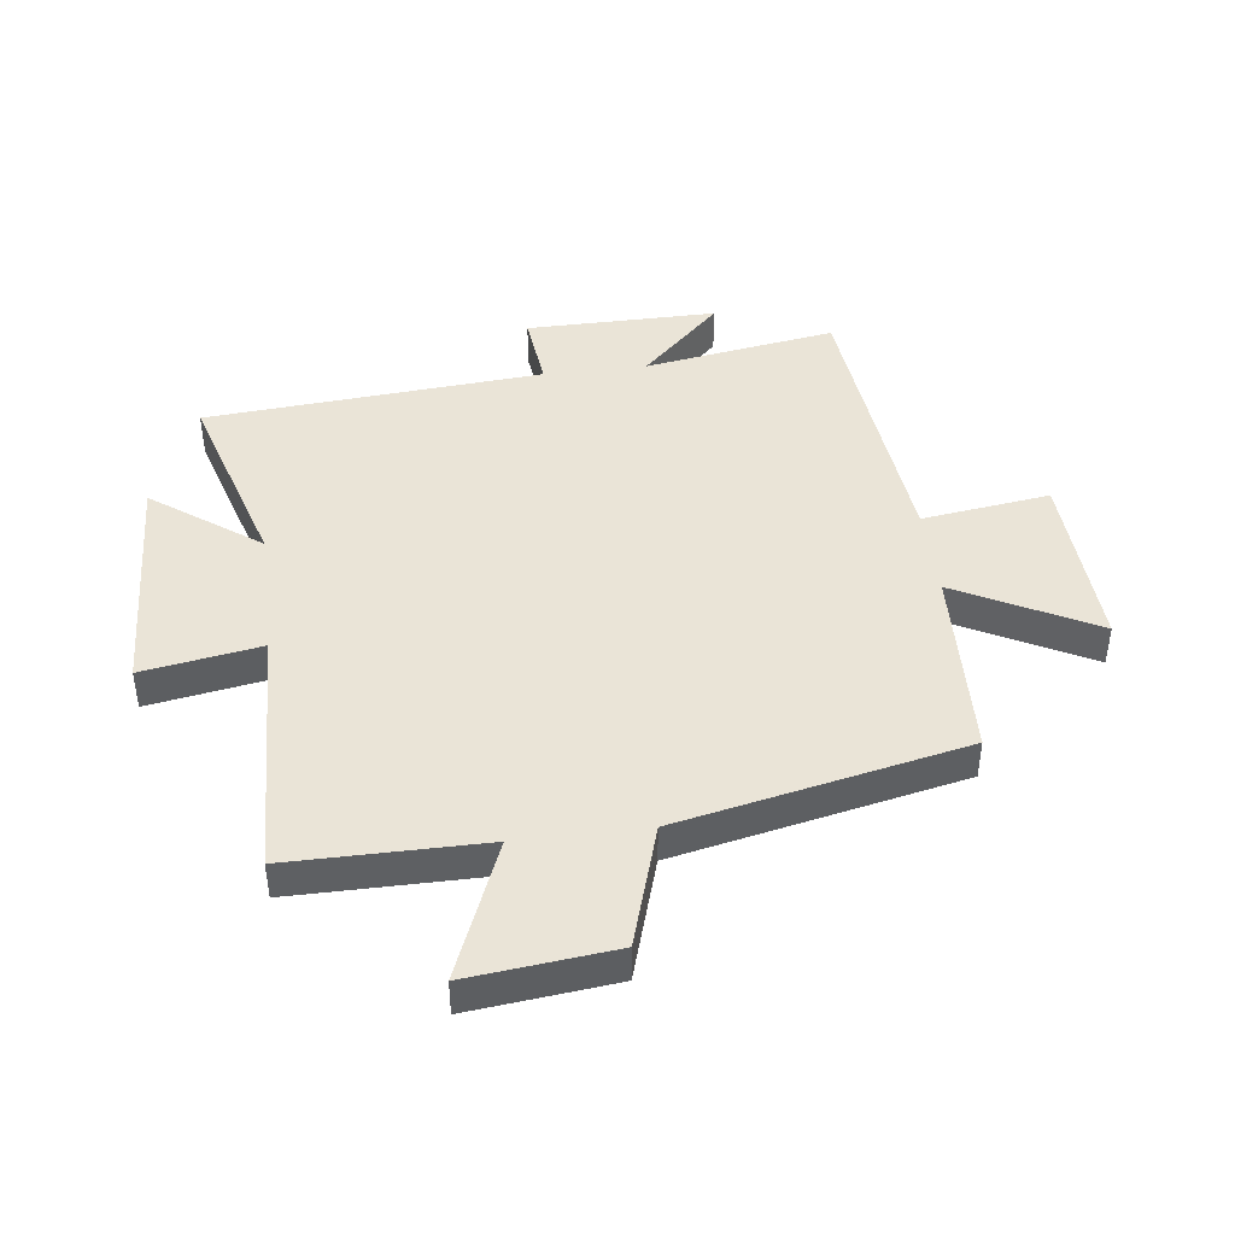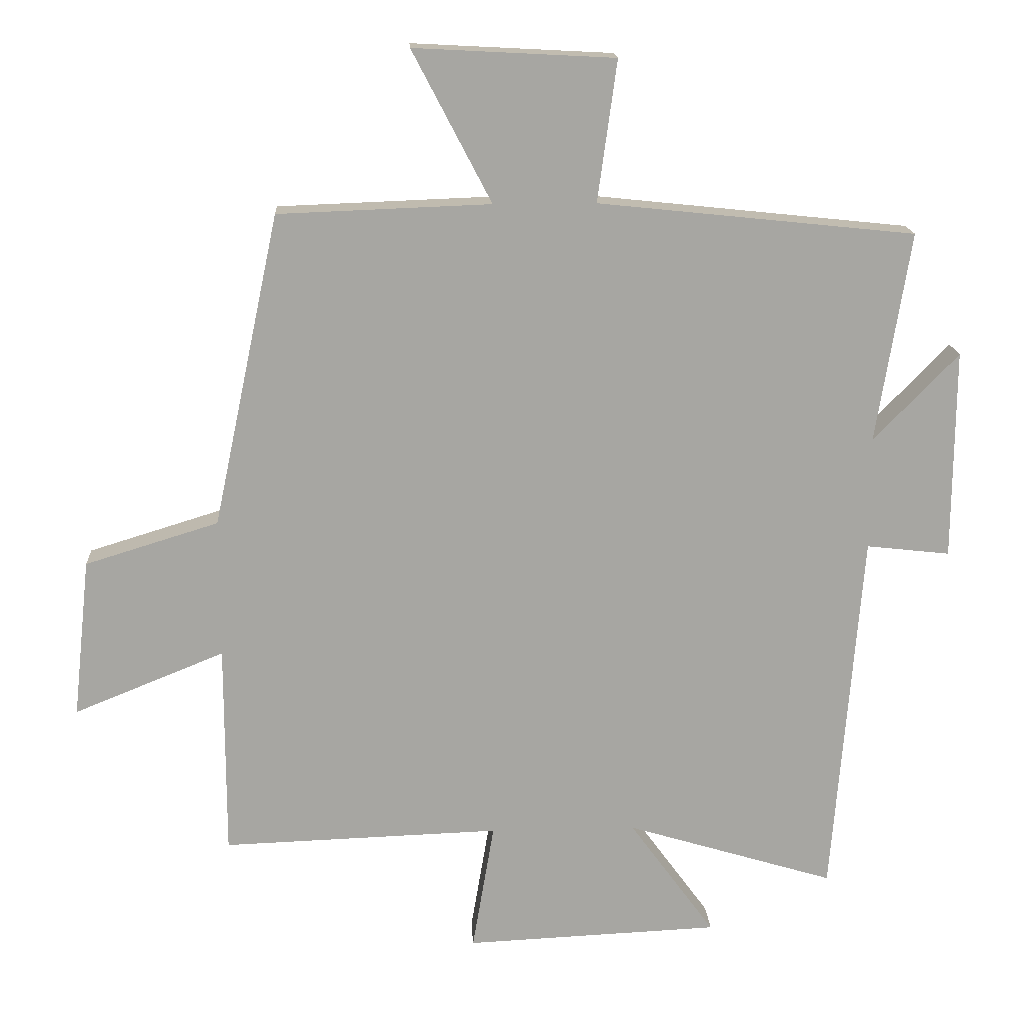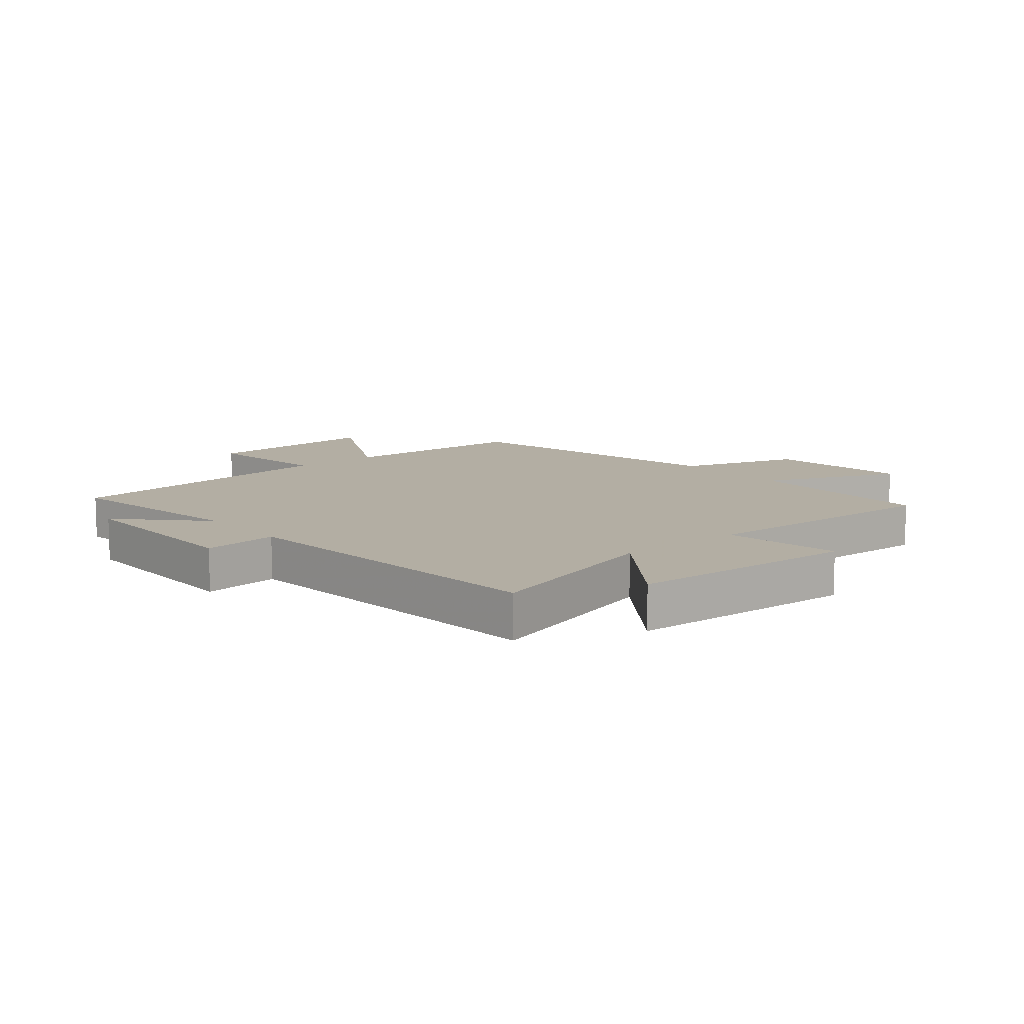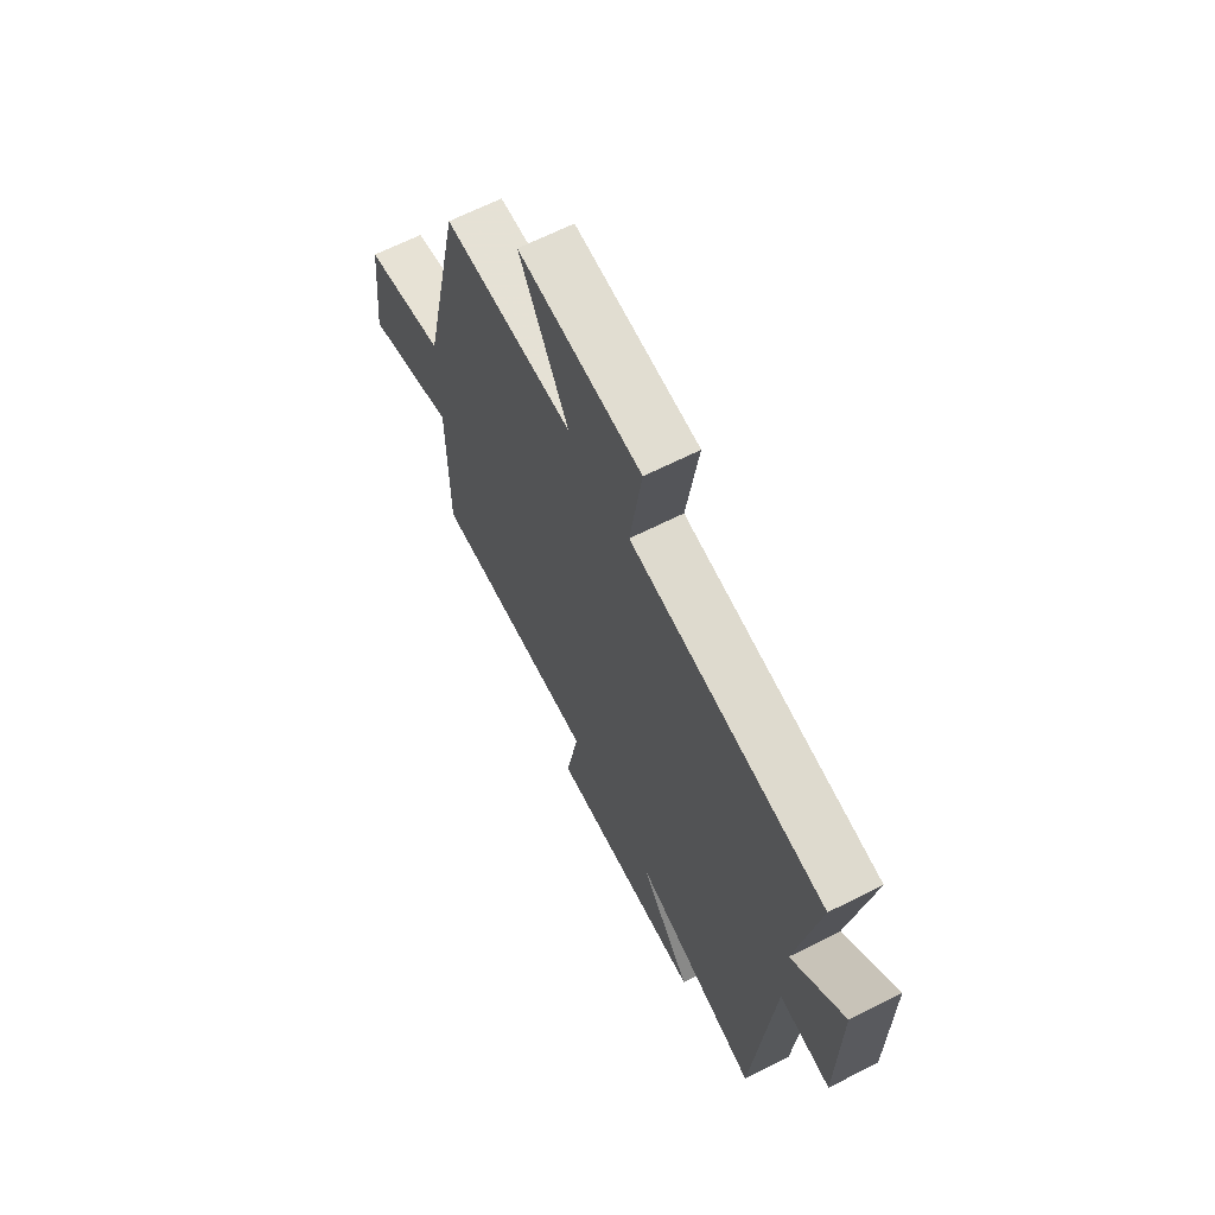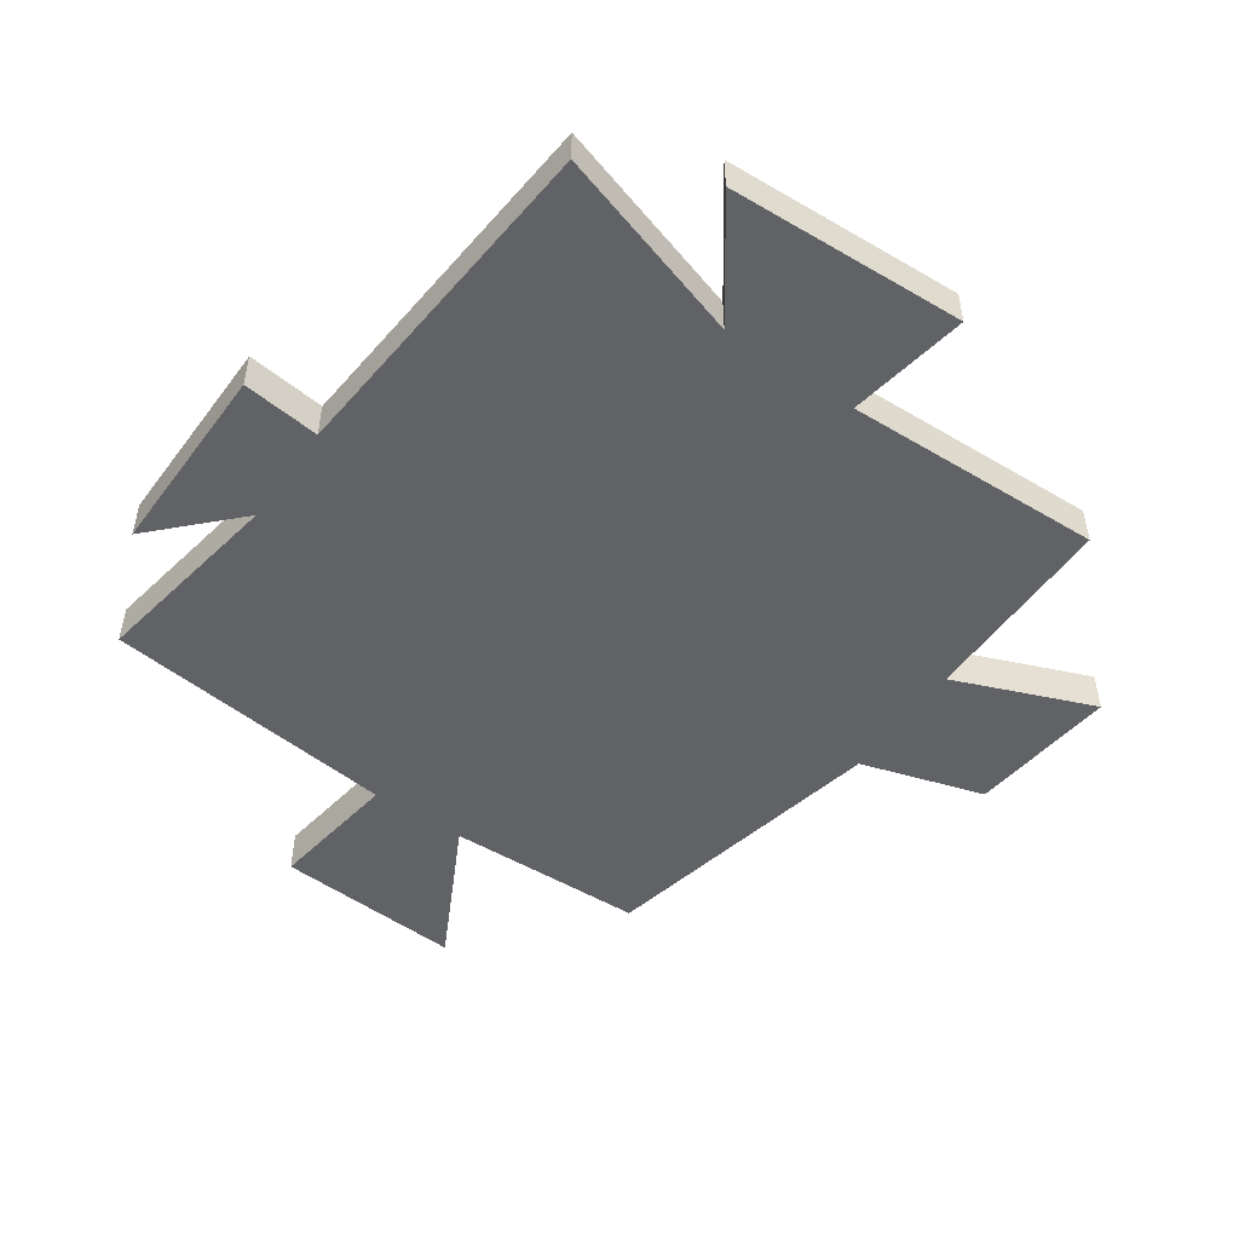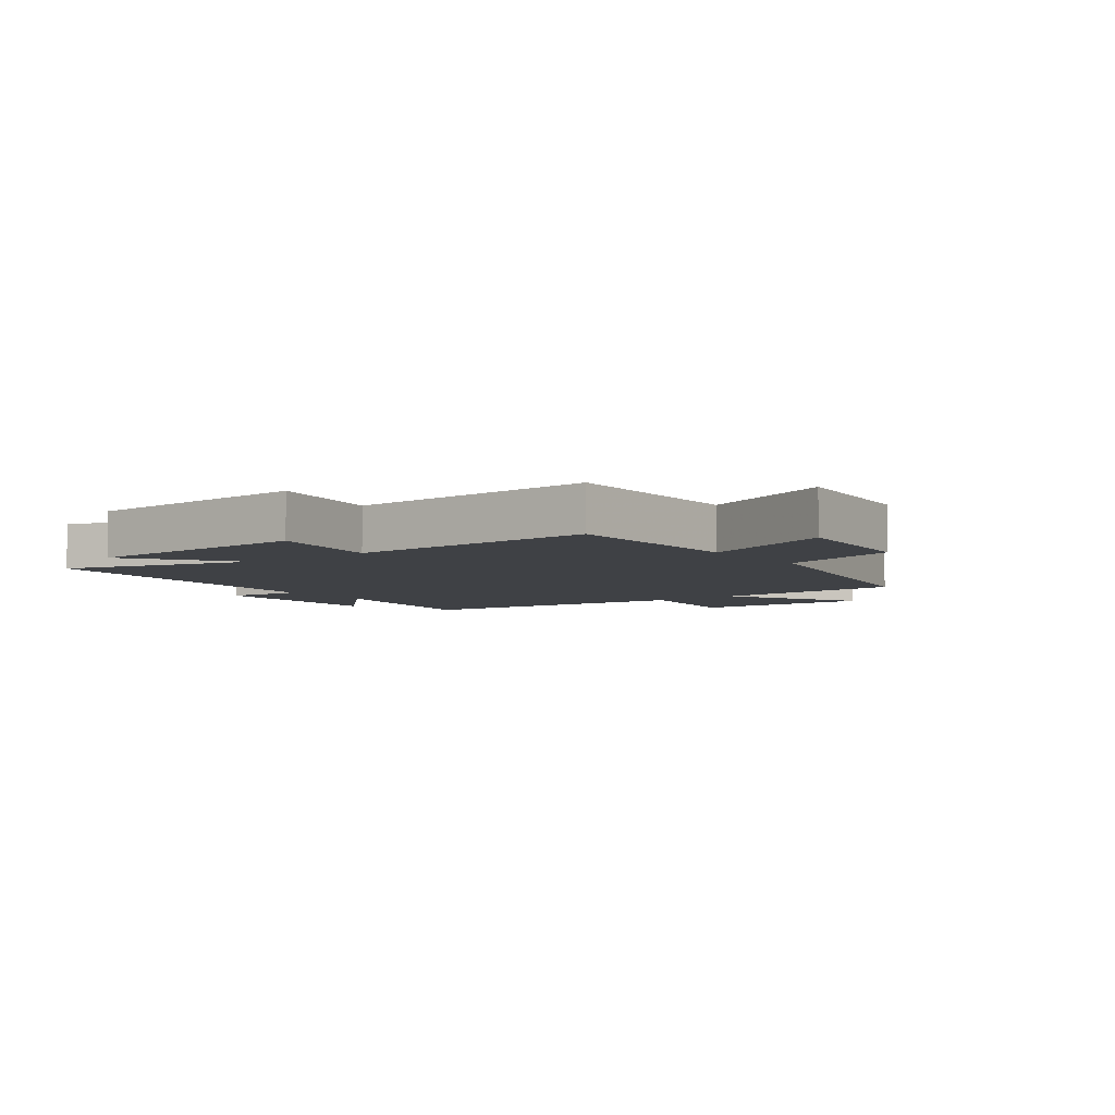
<metadata>
{"format":"obj","ext":"obj","renderer":"f3d","projection":"perspective","resolution":1024,"background":"white","views":[{"elev":43.8,"azim":-97.1,"up":"+Y"},{"elev":16.3,"azim":-3.0,"up":"+Z"},{"elev":10.9,"azim":140.3,"up":"+Y"},{"elev":66.4,"azim":63.2,"up":"+Z"},{"elev":-50.7,"azim":144.9,"up":"+Y"},{"elev":-5.5,"azim":-142.9,"up":"+Y"}]}
</metadata>
<code>
v 0.456 0.07 -0.595
v 0.141 0.07 -0.5
v 0.27 0.07 -0.677
v -0.114 0.07 -0.695
v -0.081 0.07 -0.5
v -0.5 0.07 -0.515
v -0.5 0.07 -0.194
v -0.727 0.07 -0.286
v -0.701 0.07 -0.046
v -0.5 0.07 0.016
v -0.4 0.07 0.488
v -0.08 0.07 0.5
v -0.199 0.07 0.728
v 0.103 0.07 0.712
v 0.074 0.07 0.5
v 0.551 0.07 0.45
v 0.5 0.07 0.133
v 0.628 0.07 0.265
v 0.626 0.07 -0.051
v 0.5 0.07 -0.037
v 0.456 0 -0.595
v 0.141 0 -0.5
v 0.27 0 -0.677
v -0.114 0 -0.695
v -0.081 0 -0.5
v -0.5 0 -0.515
v -0.5 0 -0.194
v -0.727 0 -0.286
v -0.701 0 -0.046
v -0.5 0 0.016
v -0.4 0 0.488
v -0.08 0 0.5
v -0.199 0 0.728
v 0.103 0 0.712
v 0.074 0 0.5
v 0.551 0 0.45
v 0.5 0 0.133
v 0.628 0 0.265
v 0.626 0 -0.051
v 0.5 0 -0.037
f 17 18 19 20
f 17 20 1 2
f 15 16 17 2
f 12 13 14 15
f 12 15 2
f 11 12 2
f 10 11 2
f 7 8 9 10
f 7 10 2 3
f 5 6 7
f 5 7 3
f 3 4 5
f 40 39 38 37
f 22 21 40 37
f 22 37 36 35
f 35 34 33 32
f 22 35 32
f 22 32 31
f 22 31 30
f 30 29 28 27
f 23 22 30 27
f 27 26 25
f 23 27 25
f 25 24 23
f 1 21 22 2
f 2 22 23 3
f 3 23 24 4
f 4 24 25 5
f 5 25 26 6
f 6 26 27 7
f 7 27 28 8
f 8 28 29 9
f 9 29 30 10
f 10 30 31 11
f 11 31 32 12
f 12 32 33 13
f 13 33 34 14
f 14 34 35 15
f 15 35 36 16
f 16 36 37 17
f 17 37 38 18
f 18 38 39 19
f 19 39 40 20
f 20 40 21 1

</code>
